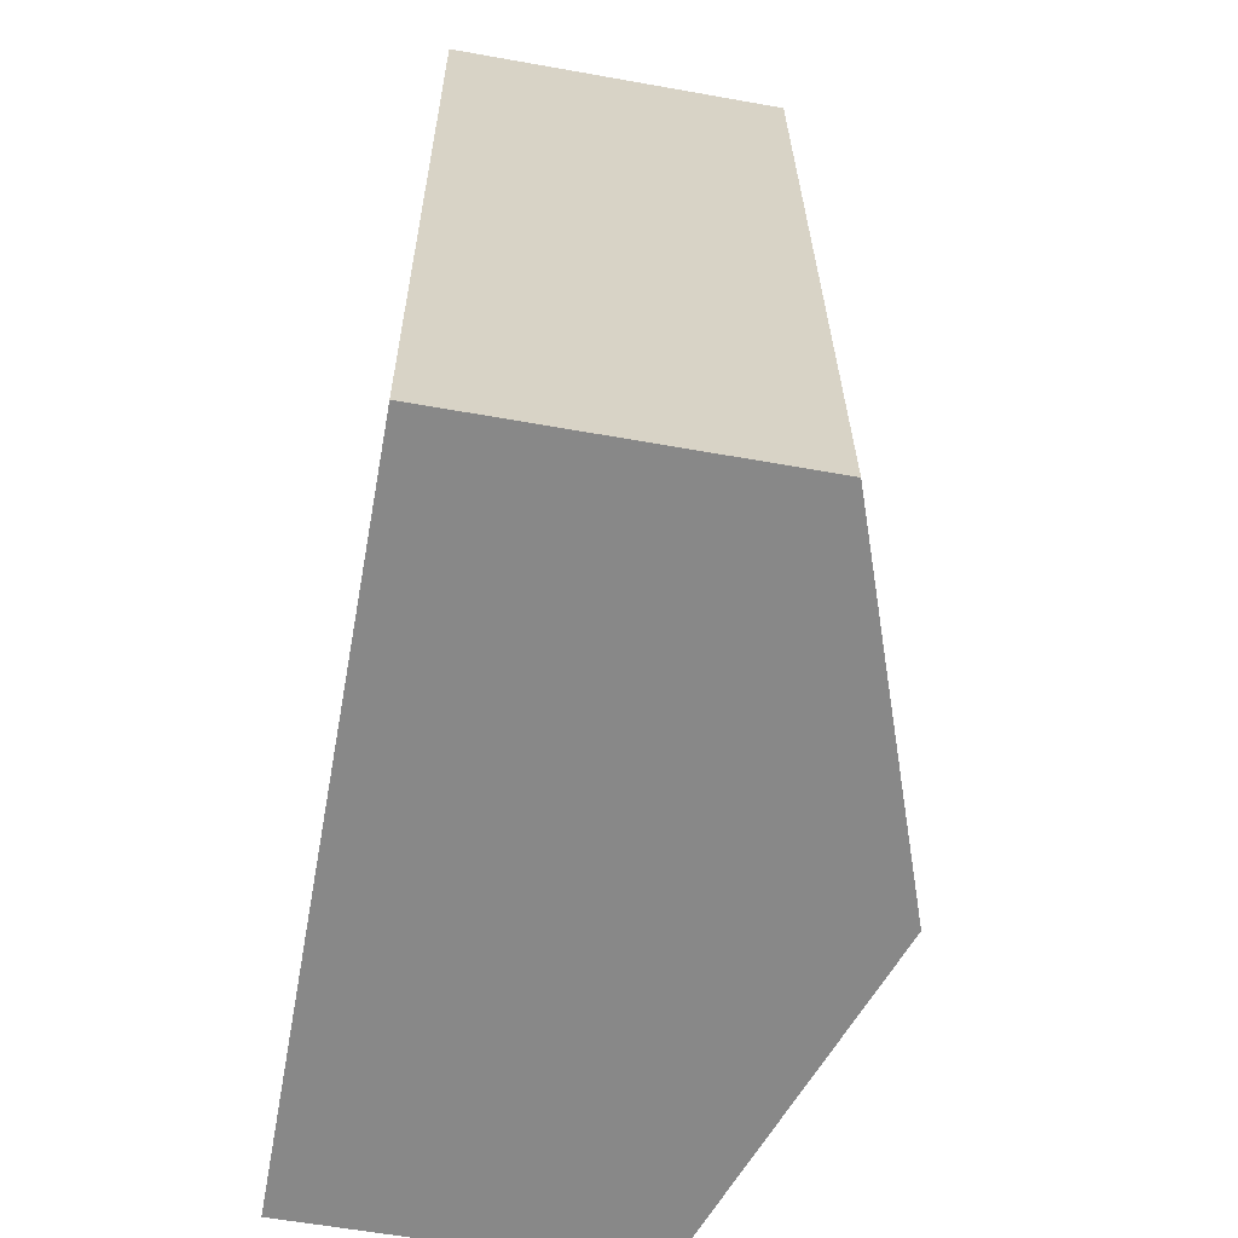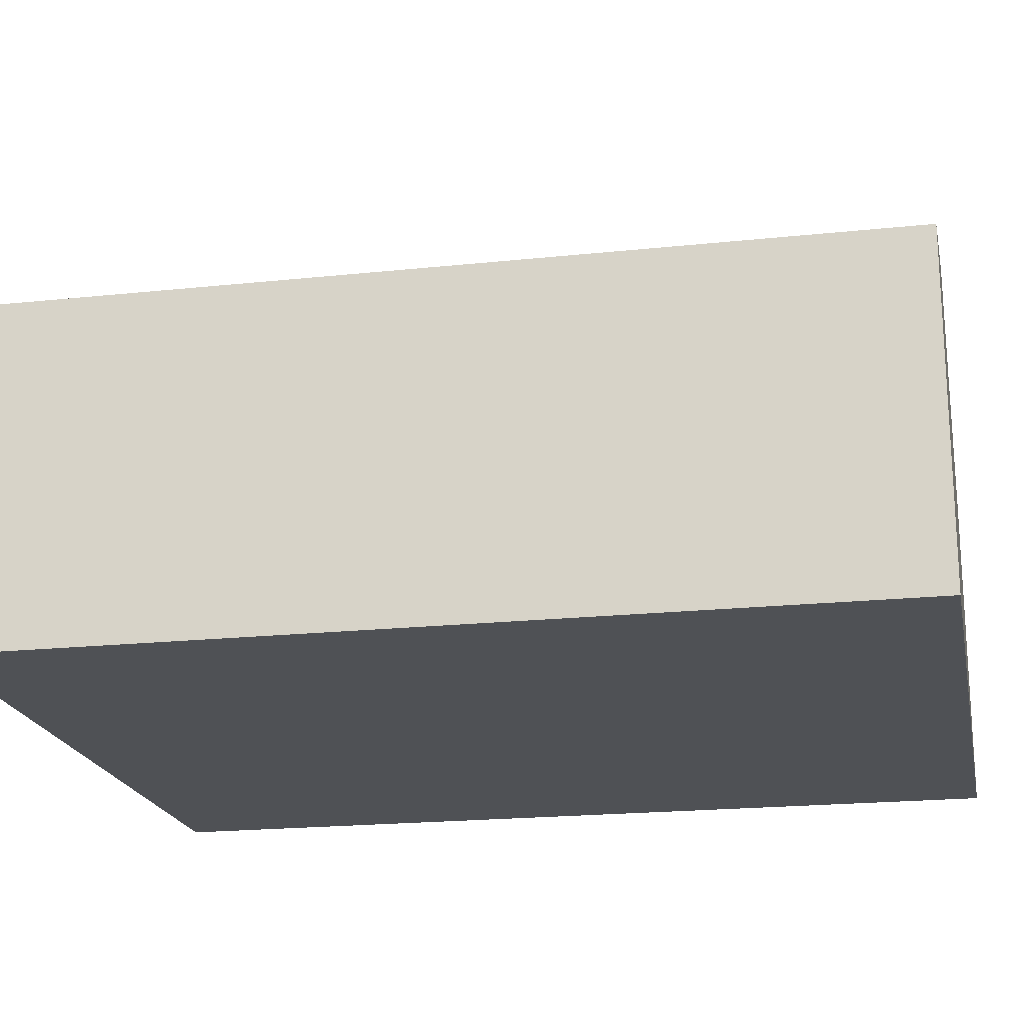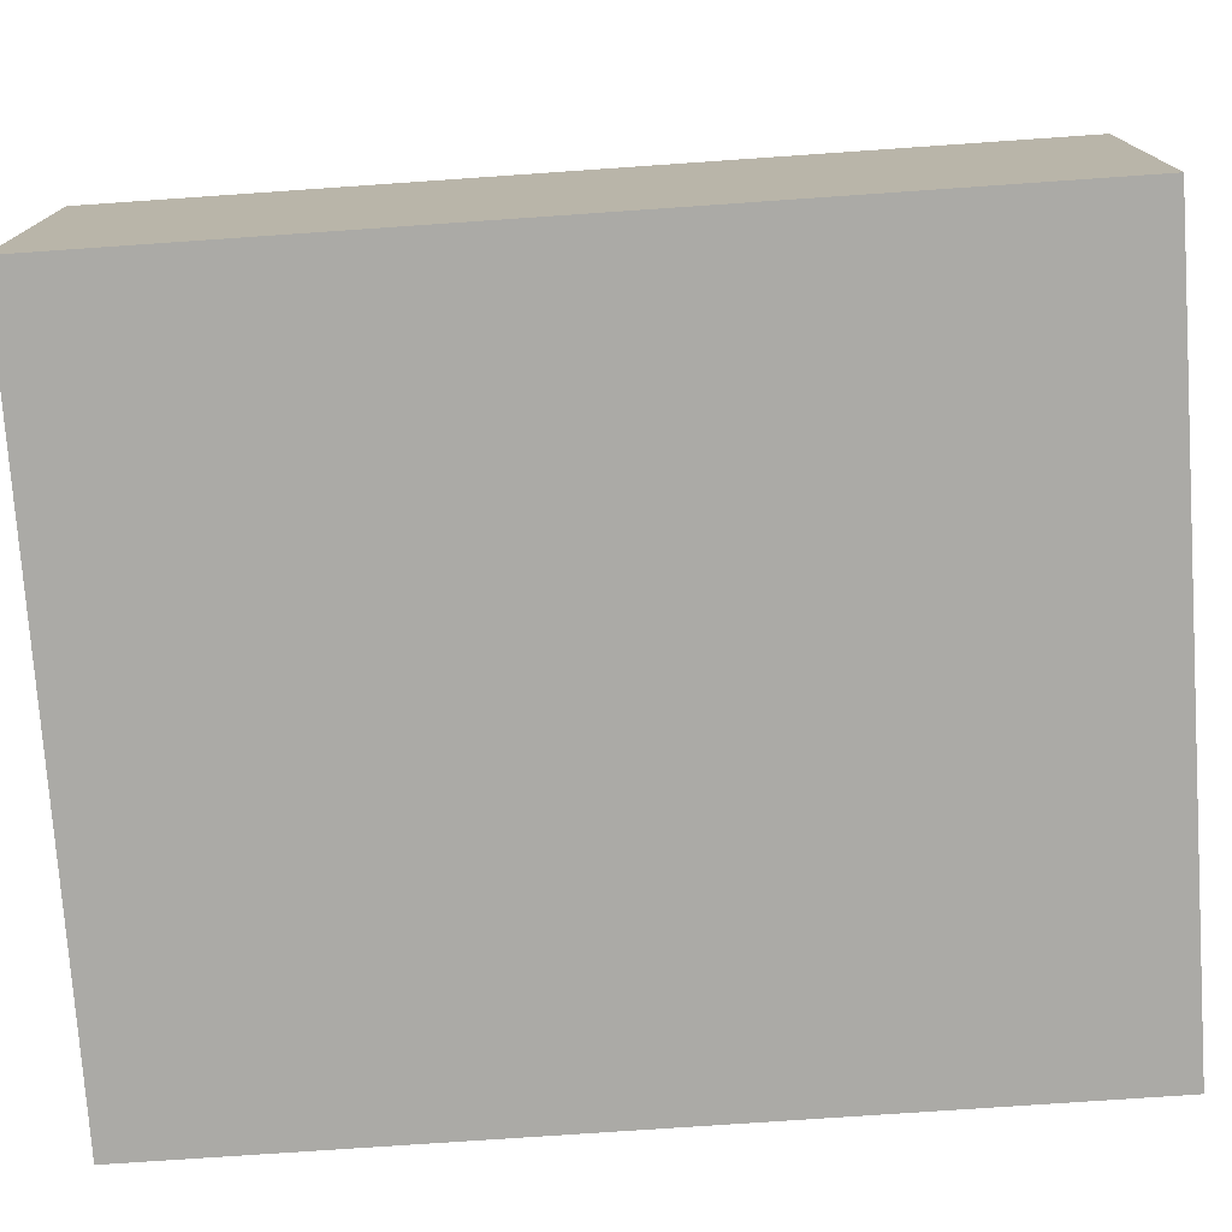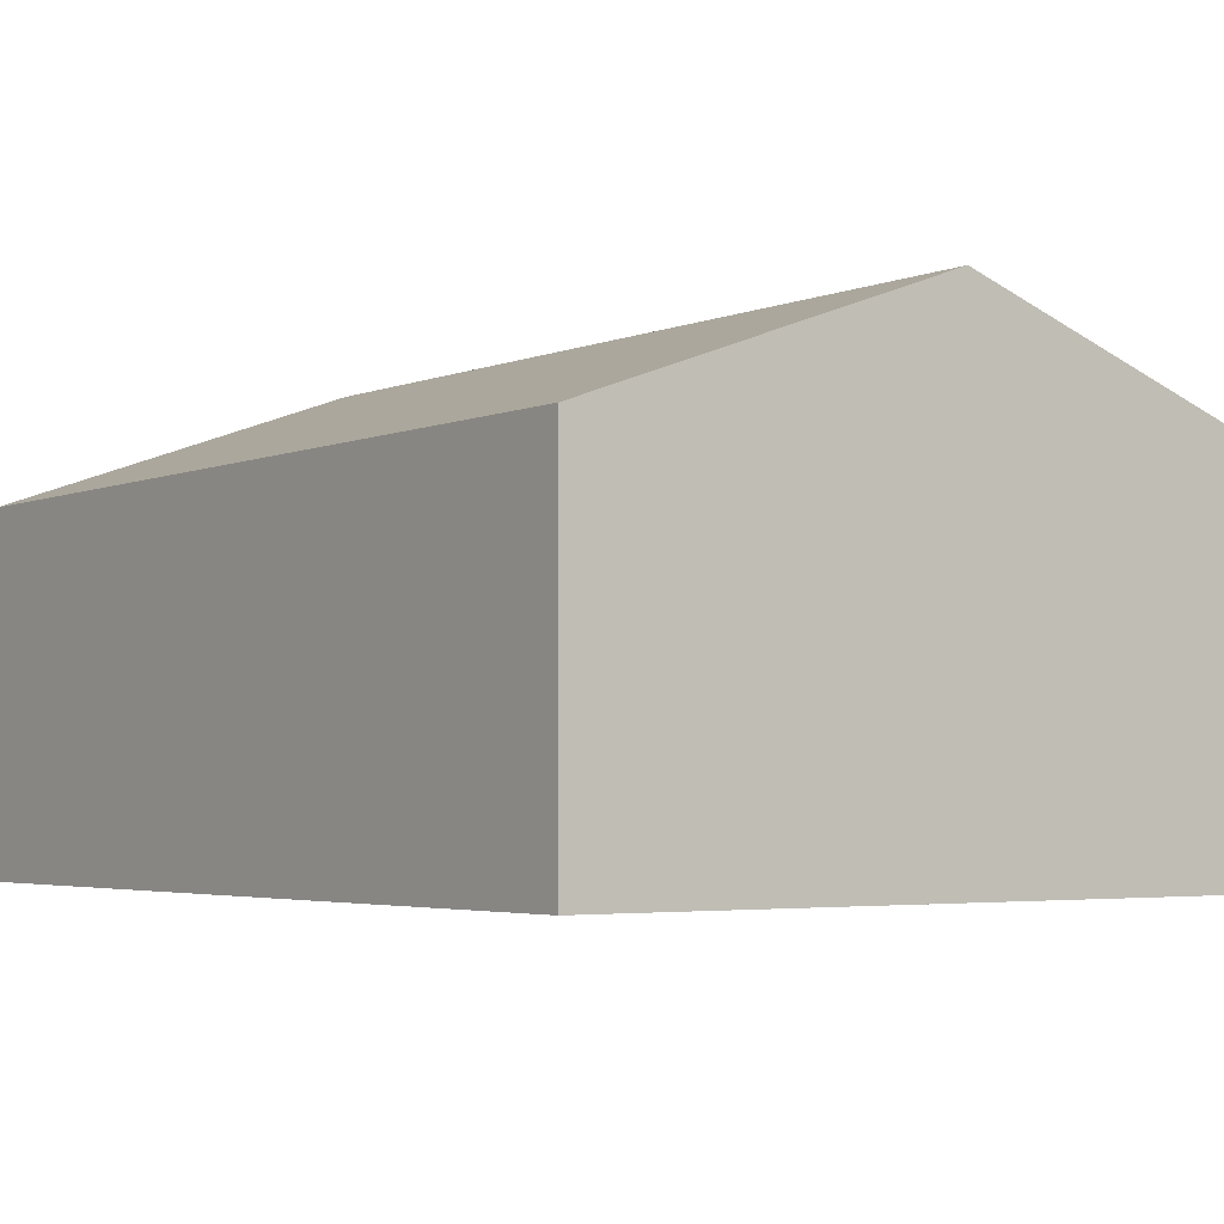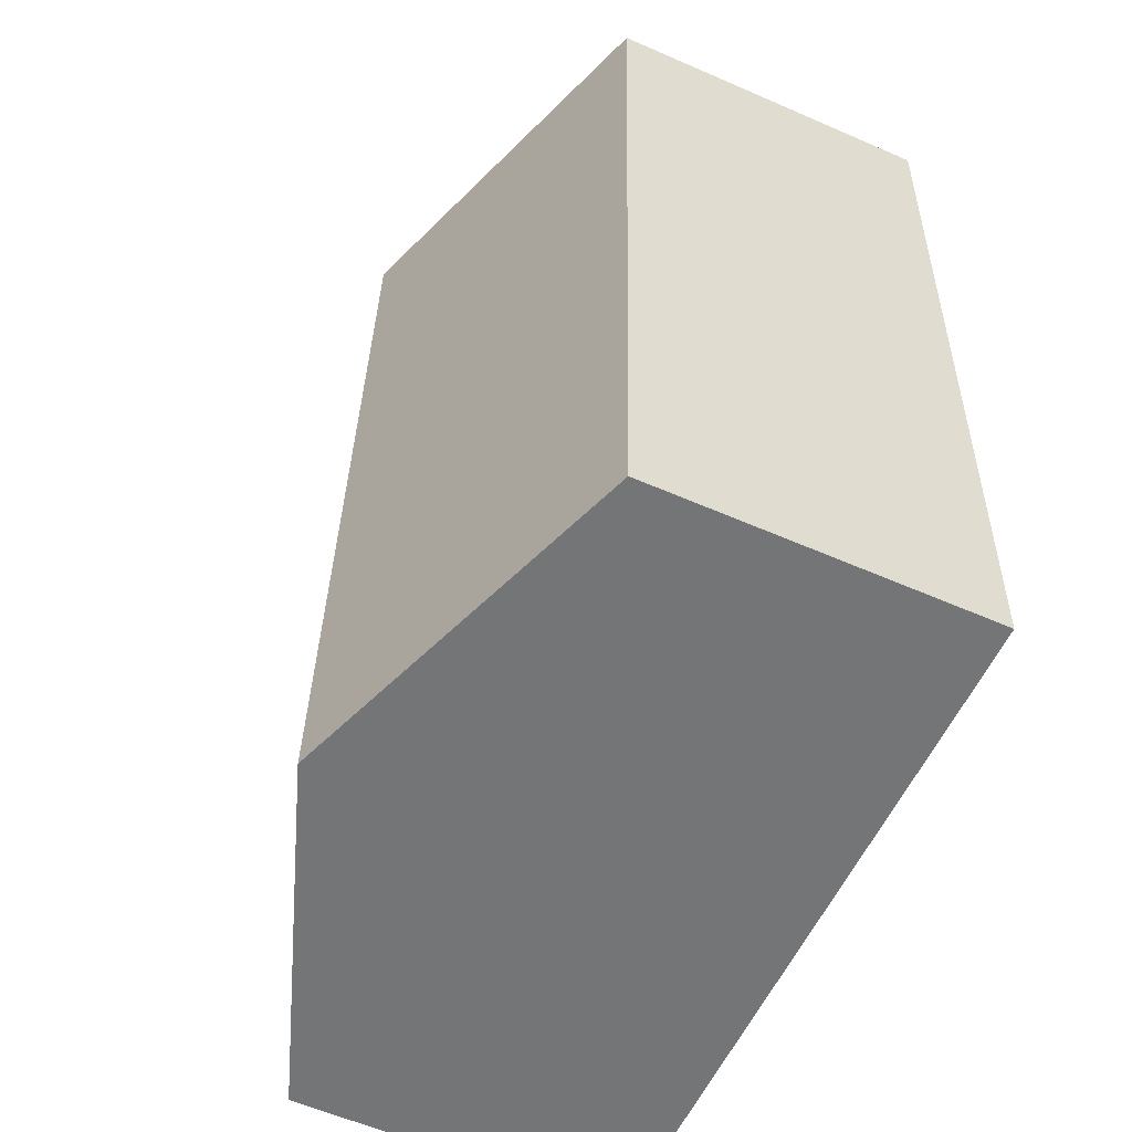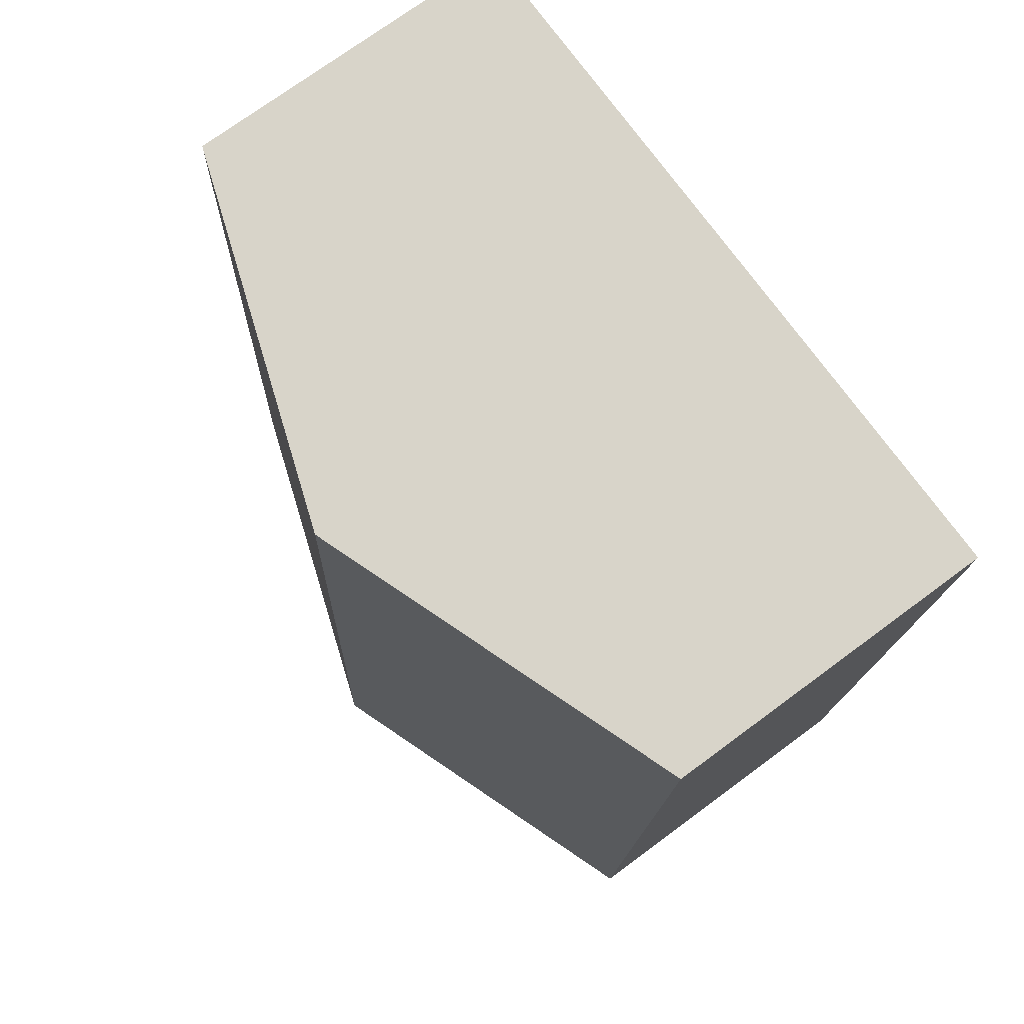
<metadata>
{"format":"obj","ext":"obj","renderer":"f3d","projection":"perspective","resolution":1024,"background":"white","views":[{"elev":-60.1,"azim":79.6,"up":"+Z"},{"elev":-19.9,"azim":98.5,"up":"+Y"},{"elev":-75.9,"azim":91.3,"up":"+Y"},{"elev":-3.5,"azim":141.4,"up":"+Y"},{"elev":-59.0,"azim":-114.2,"up":"+Z"},{"elev":73.2,"azim":-126.5,"up":"+Z"}]}
</metadata>
<code>
v  5.641 2.456 -6.246
v  2.671 3.406 0.123
v  5.341 2.456 0.246
v  2.971 3.406 -6.37
v  0.3 2.456 -6.493
v  0 2.456 1.504e-16
v  0.3 3.976e-16 -6.493
v  0 0 0
v  2.671 -7.532e-18 0.123
v  5.341 -1.506e-17 0.246
v  5.641 3.825e-16 -6.246
v  2.971 3.9e-16 -6.37
g defaultobject
f 1 2 3
f 2 1 4
f 5 2 4
f 2 5 6
f 7 6 5
f 6 7 8
f 8 2 6
f 2 8 3
f 3 8 9
f 3 9 10
f 10 1 3
f 1 10 11
f 4 7 5
f 7 4 1
f 7 1 12
f 12 1 11
f 9 11 10
f 11 9 8
f 11 8 7
f 11 7 12

</code>
